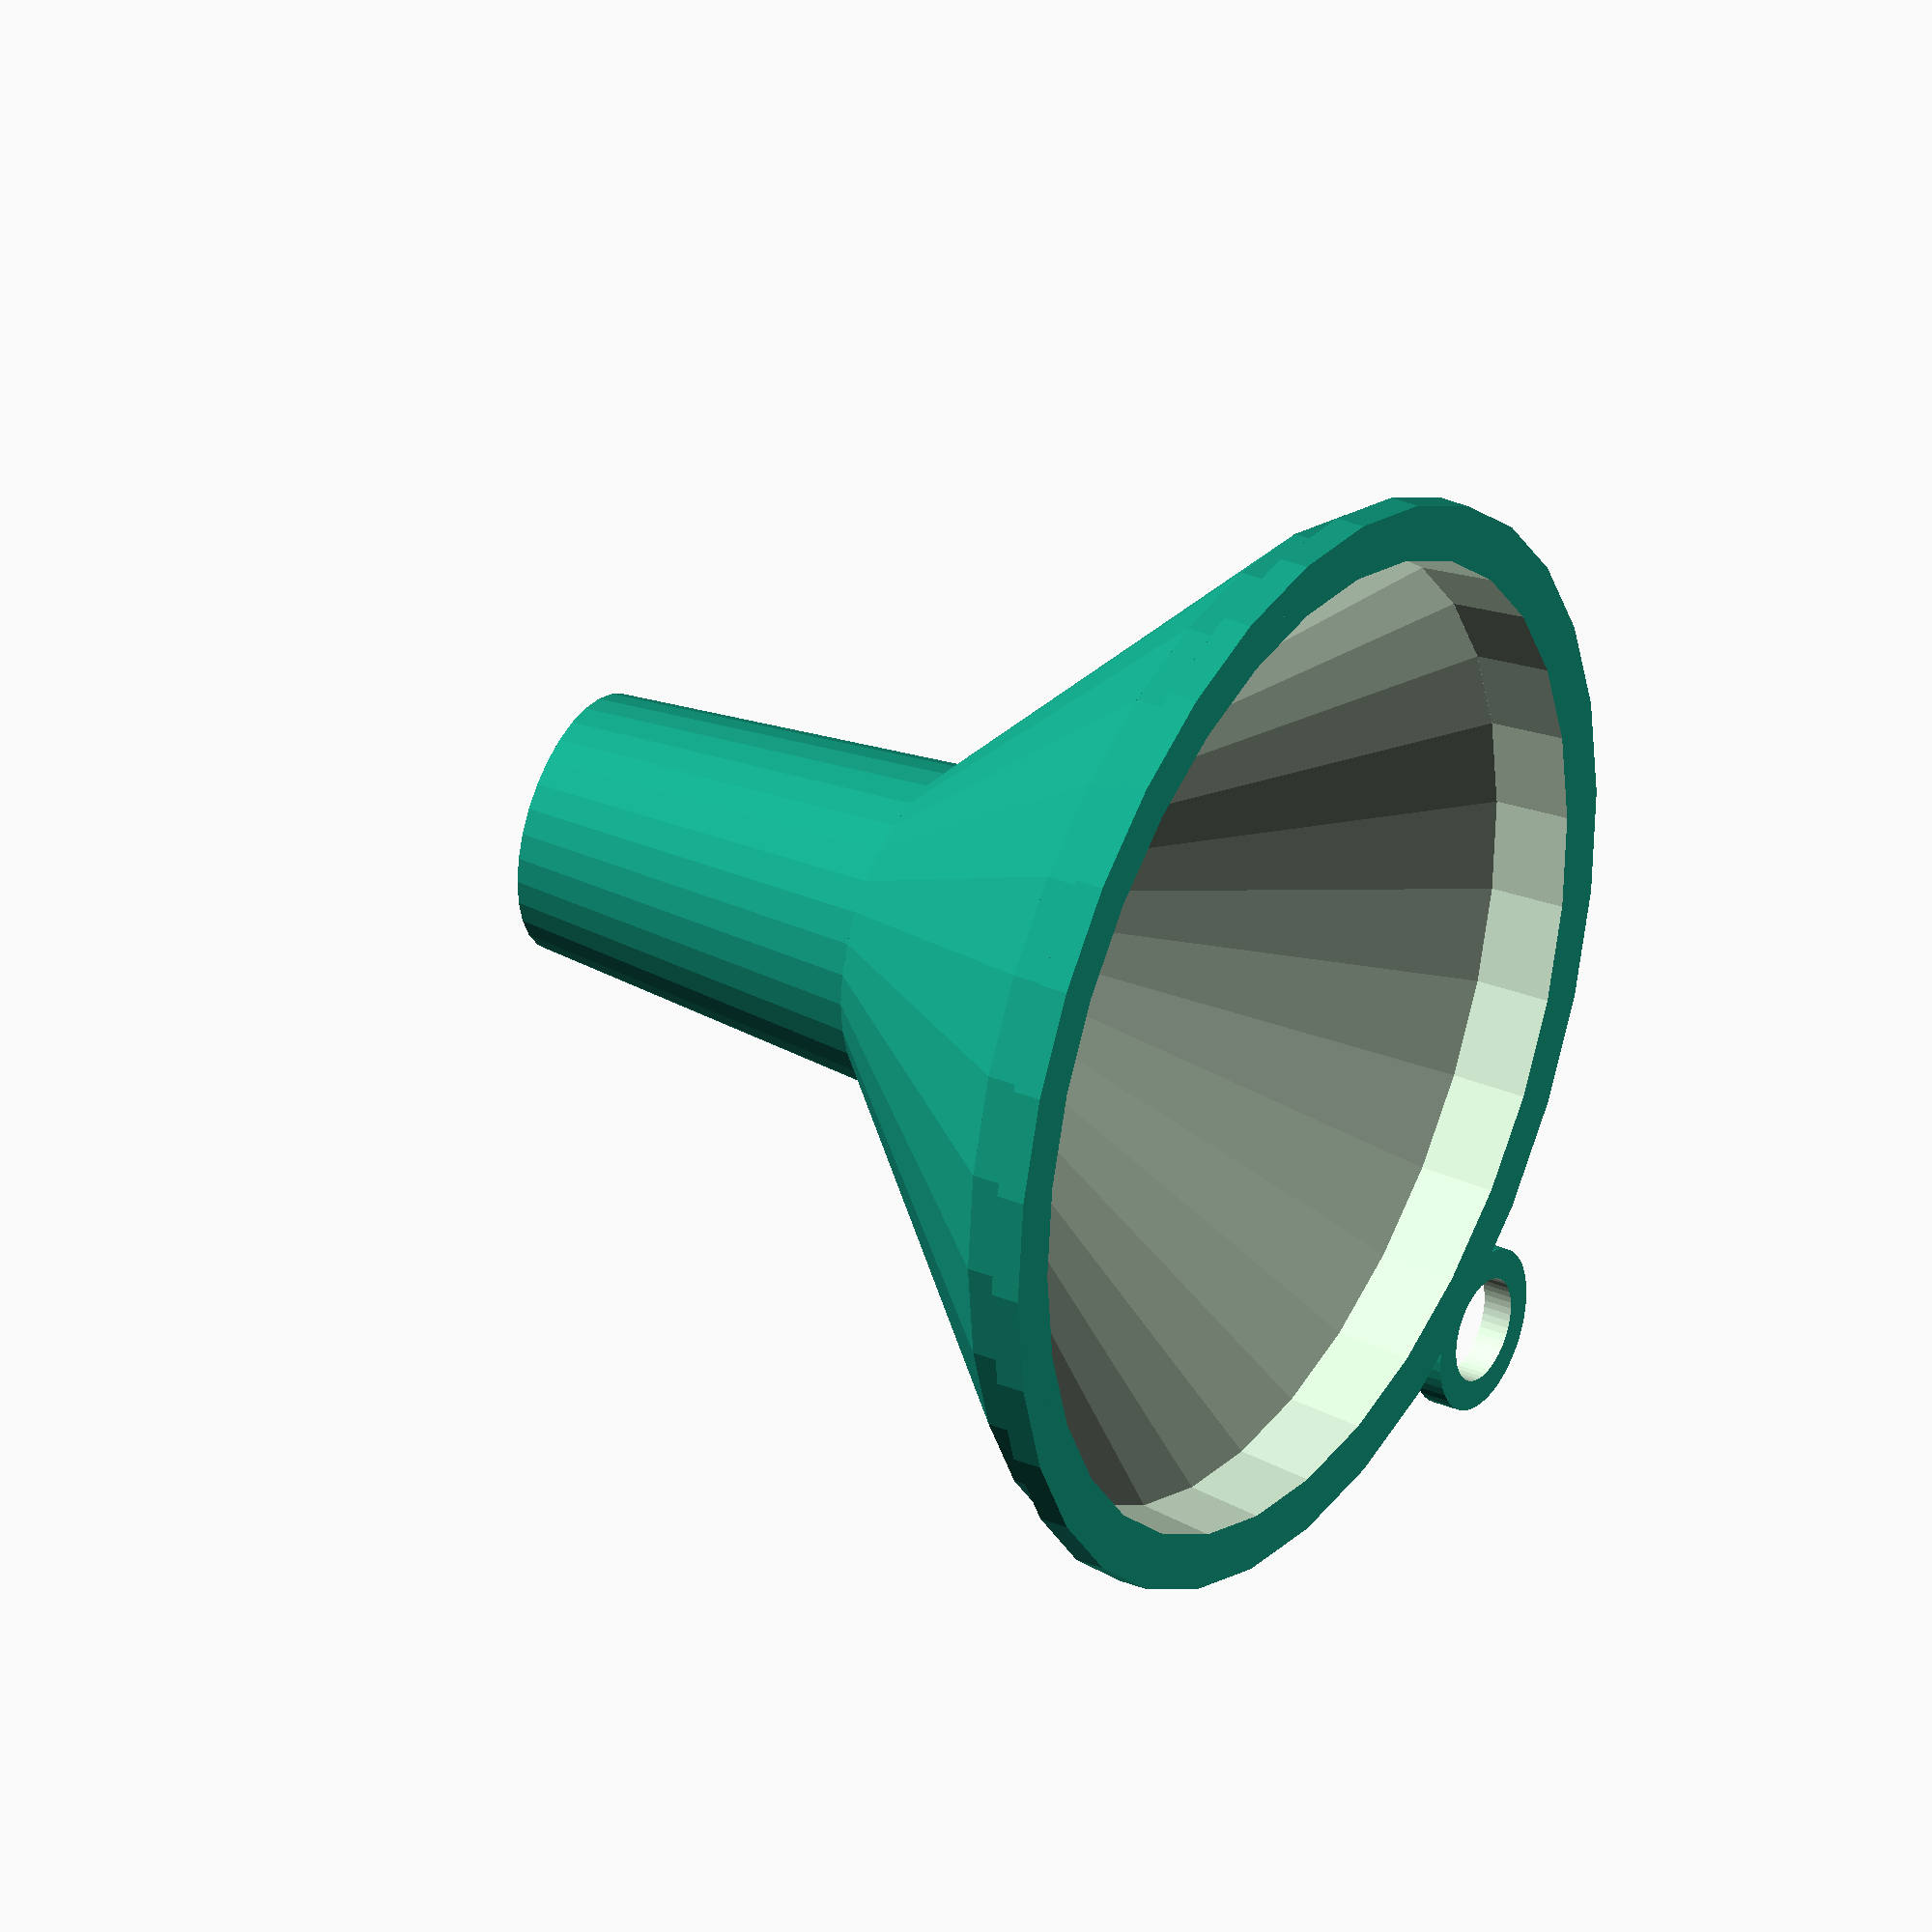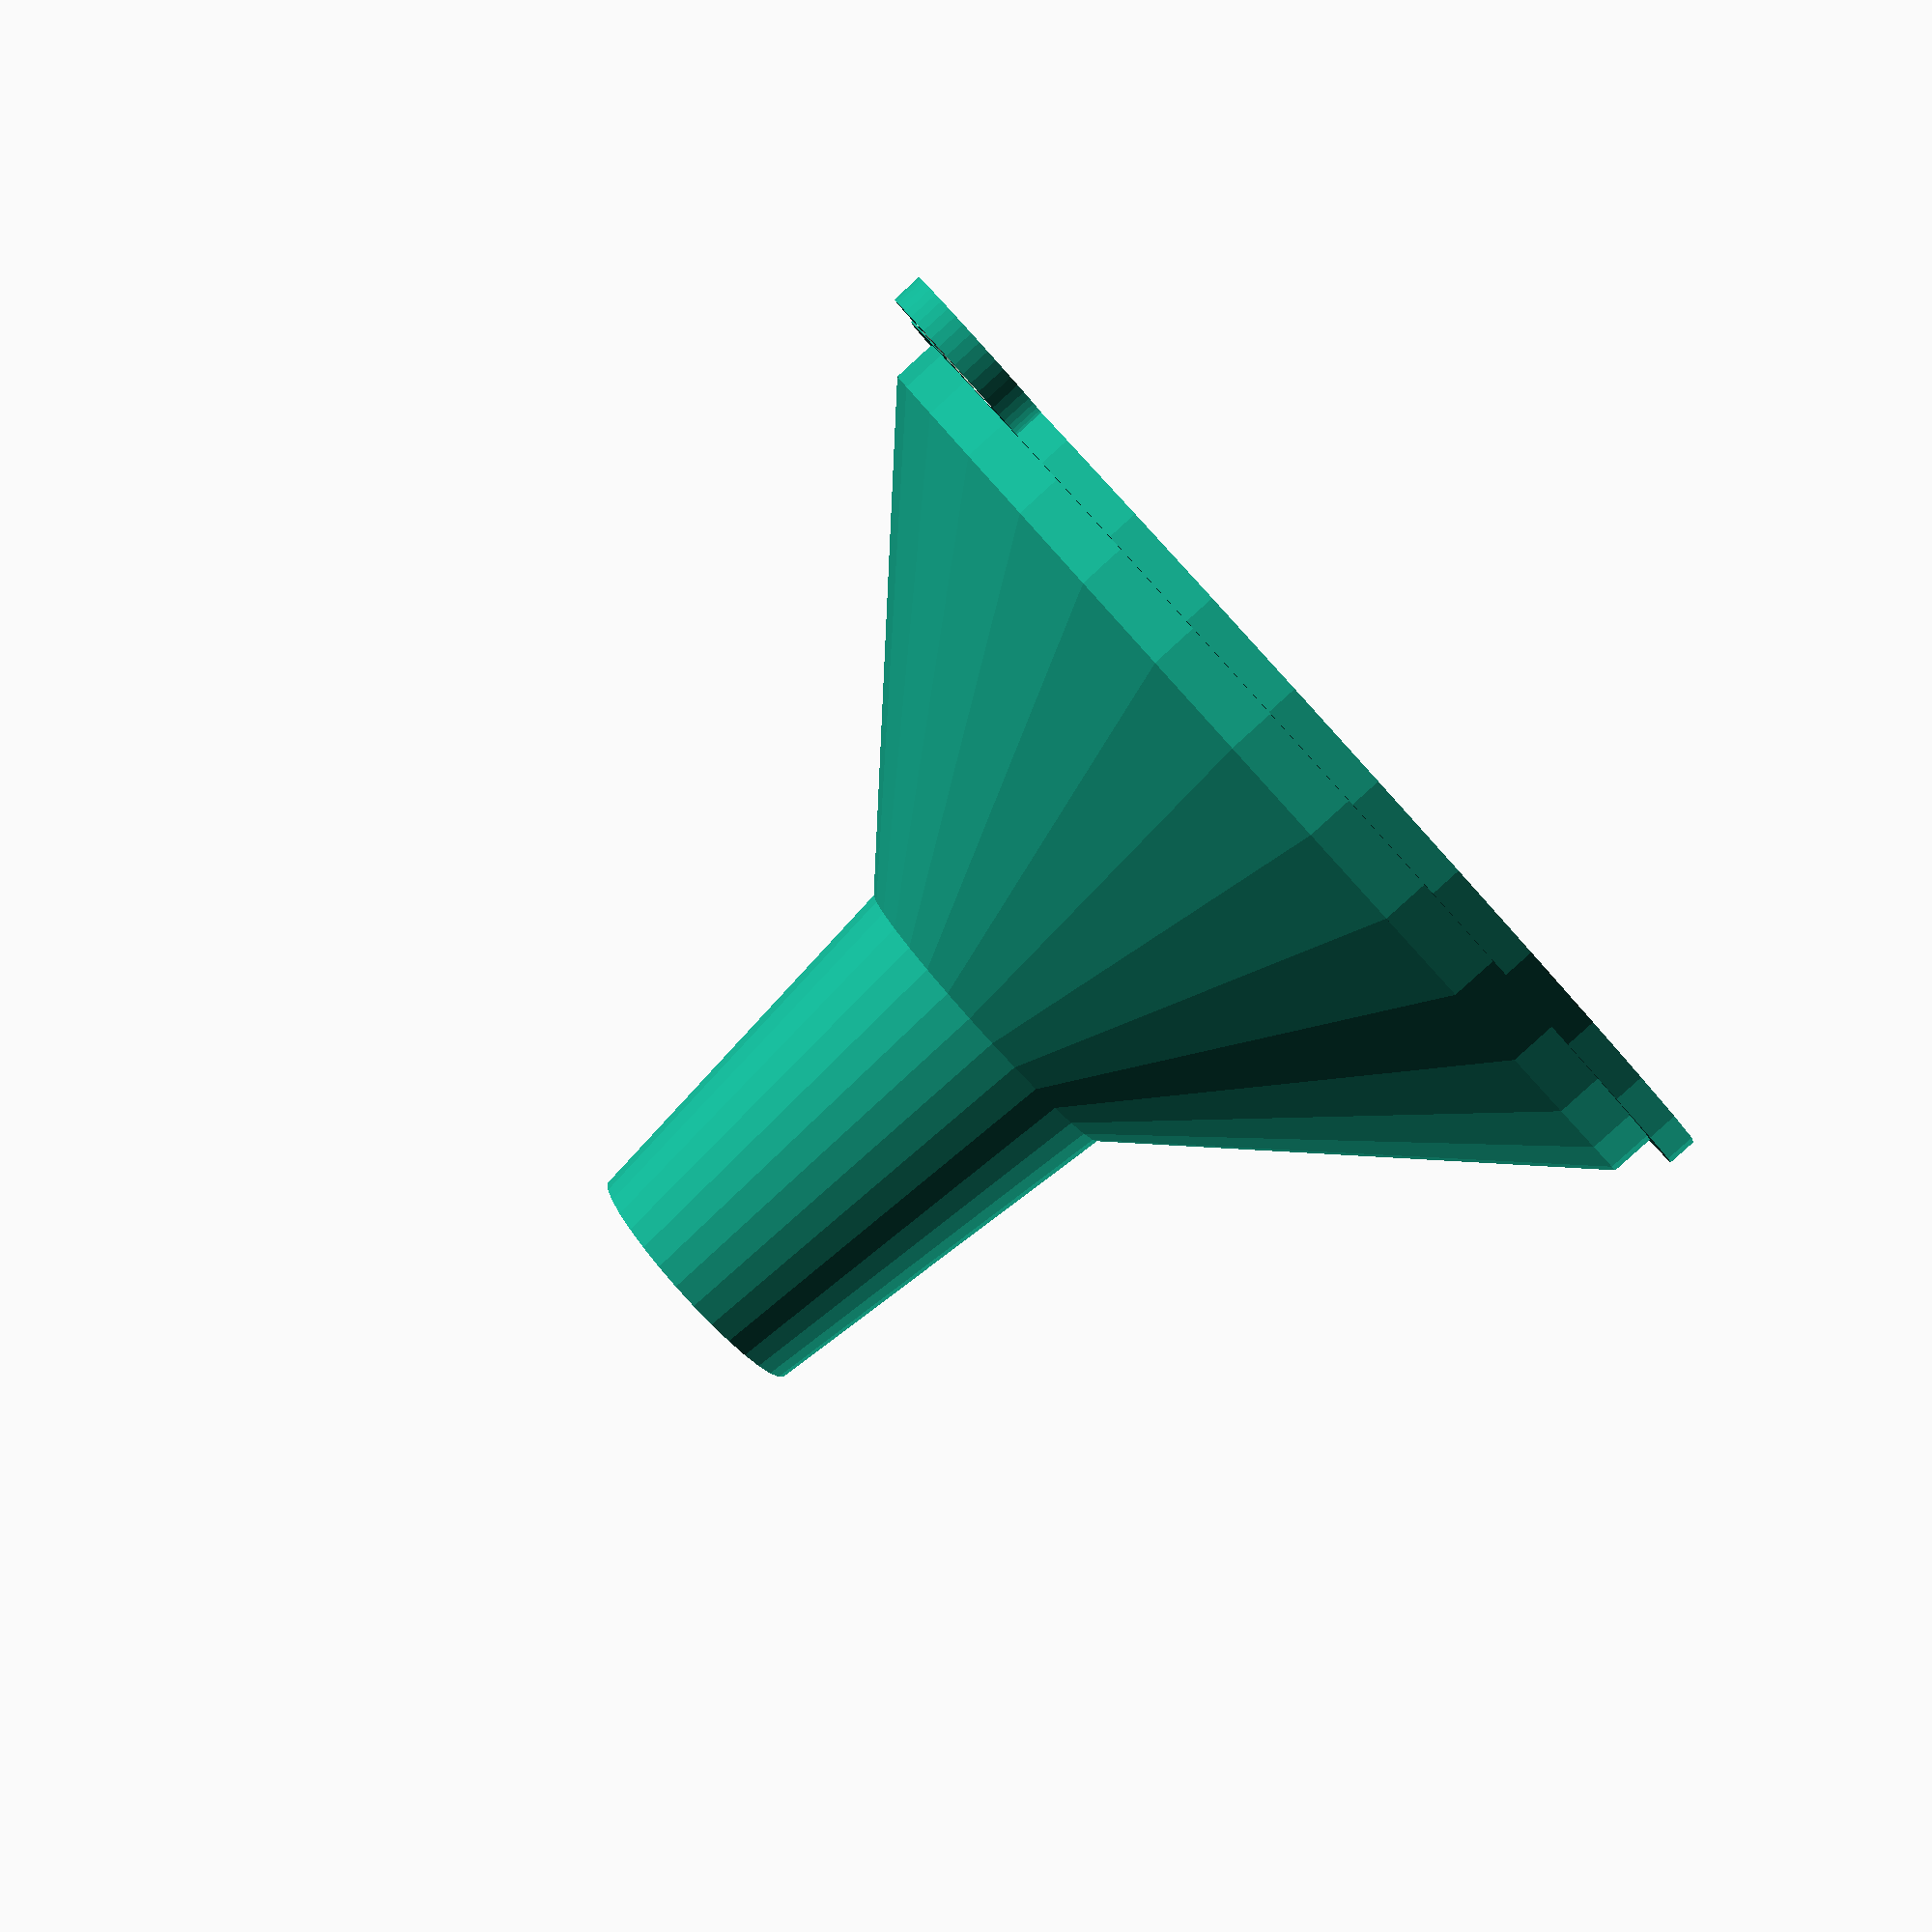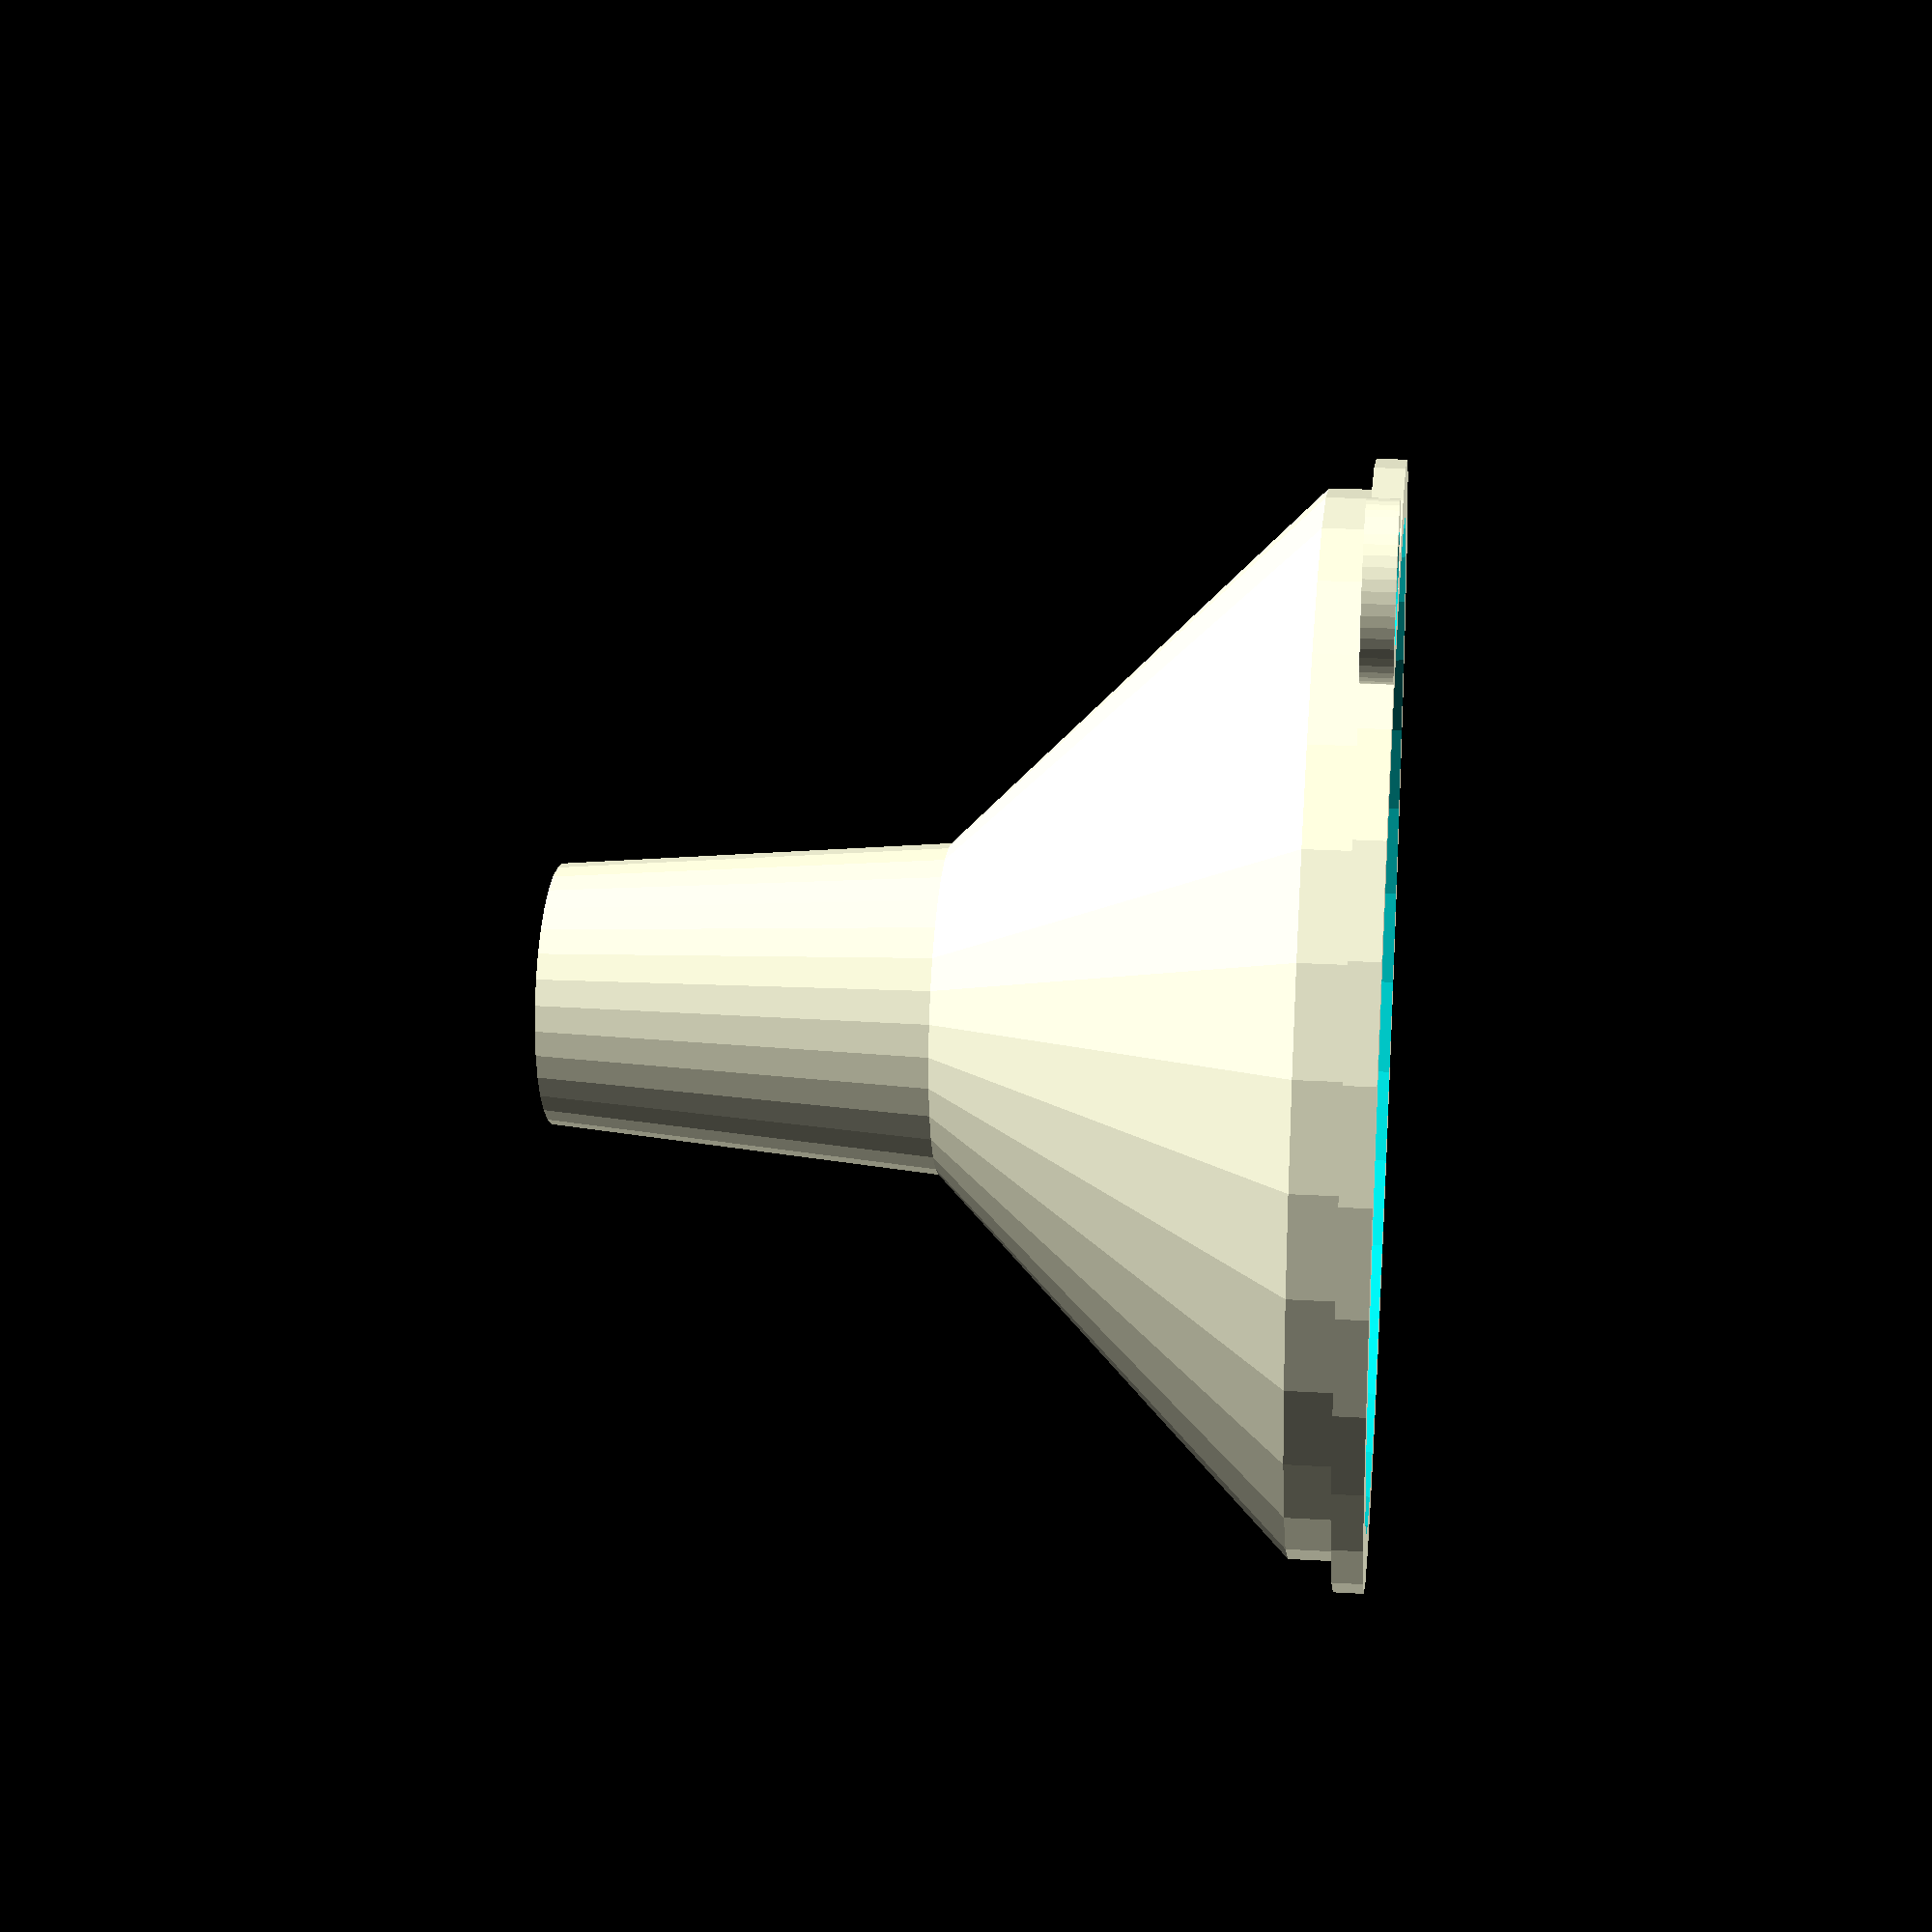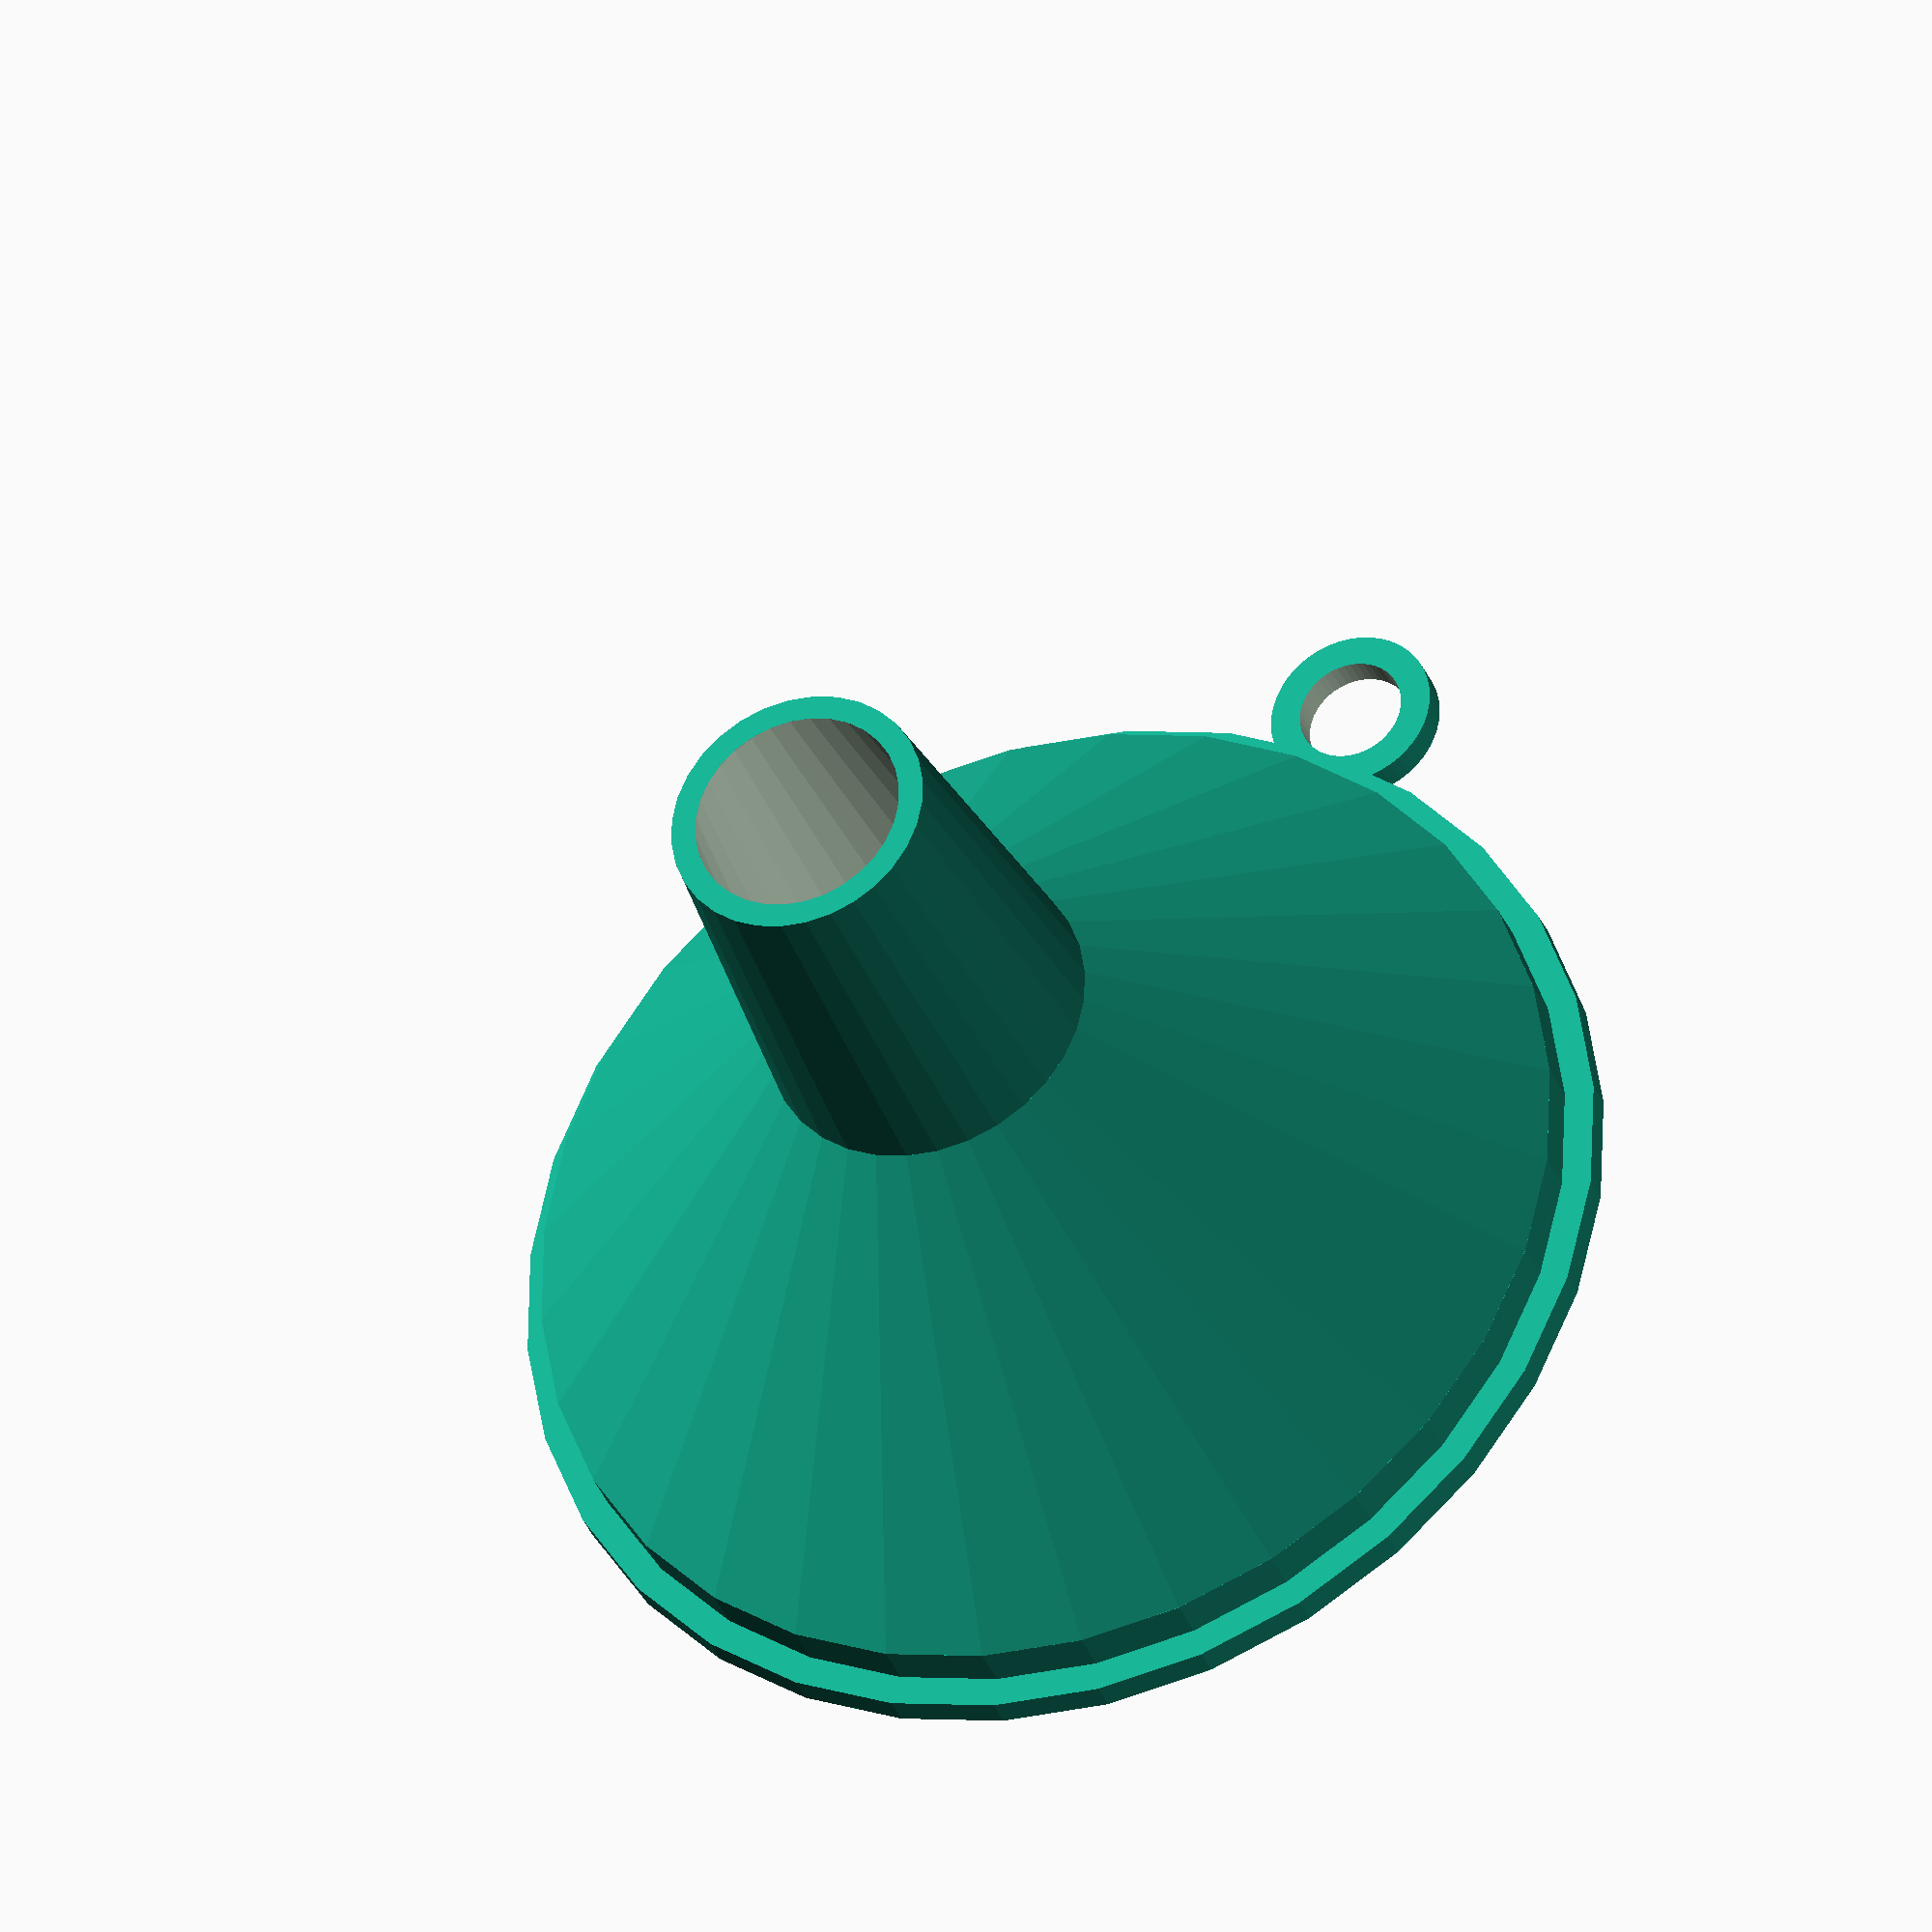
<openscad>
//Customizable Funnel
//8/31/2016     By: David Bunch
//
//1. Outside Diameter of Big Part of Funnel
Big_OD = 70;    //[12:1:200]

//2. Height of Big Part of Funnel before Flare
Big_Ht = 5;     //[0:1:50]

//3. Thickness of Funnel
Thk = 1.65;         //[1:.1:5]

//4. Flare Angle of Big Part of Funnel
Big_Ang = 45;   //[30:1:80]

//5. Outside Diameter of Small Part of Funnel
Small_OD = 22;    //[6:1:100]

//6. Height of Small Part of Funnel
Small_Ht = 26;     //[6:1:50]

//7. Small Flared Angle (75 to 90 degress)
Small_Ang = 85;   //[75:1:90]

//8. Resolution of Funnel 
Ires = 32;           //[4:2:72]

//9. Draw Eyelet to hang Funnel from (yes, or no)
Draw_Eye = "yes";  //[yes,no]

//10. Outside Diameter of Eyelet
Eye_OD = 11;       //[7:1:20]

//11. Inside Diameter of Eyelet
Eye_ID = 7;        //[1:1:18]

//12. Height of Eyelet Hanger
Eye_Ht = 2;        //[.1:.1:3]

//13. How Thick to draw a Lip around Print Base of Funnel
Lip_Thk = 2;        //[0:.5:20]

//14. How High is the Lip
Lip_Ht = 2;         //[.5:.5:6]

/* [Hidden] */

Small_Thk = Thk;       //Thickness at Bottom smaller part can be different from Top
                                        //Generally the same as Thk, but you can change it
Lip_OD = Big_OD + (2 * Lip_Thk);        //Diameter including the Lip Width
Lip_Rad = Lip_OD / 2;                   //Radius of Lip
Big_OD1 = Big_OD - (Thk * 2);       //Only used if Big_Ht > 0
Big_Rad = Big_OD / 2;               //Radius of Top Part of Funnel
Small_Rad = Small_OD / 2;           //Radius of Bottom Part of Funnel
Small_ID = Small_OD - (Small_Thk * 2);    //Inside Diameter of Smallest part of Funnel
Fun_TopHt = (Big_Rad - Small_Rad) * tan(Big_Ang);     //Height of Funnel Top to Center Line
Fun_Thk = Thk / sin(Big_Ang);       //Funnel Thickness based on Angle used
                                    //Need this to calculate actual Inside Diameters of flared part
Fun_Top_ID = Big_OD - (Fun_Thk * 2);        //Inside Diameter of Big part of Funnel
Fun_Top_ID1 = Small_OD - (Fun_Thk * 2);
Bot_Fun_90Ang = 90 - Small_Ang;             //Need smaller Angle
Bot_Fun_Thk = Small_Thk / cos(Bot_Fun_90Ang);
Bot_Fun_ID = Small_OD - (Bot_Fun_Thk * 2);      //Lower flared portion of Funnel Inside Diameter

Tot_Ht = Fun_TopHt + Small_Ht + Big_Ht;     //Total Height of Funnel
//            cylinder(d1=Fun_Top_ID,d2=Bot_Fun_ID,h=Fun_TopHt+.01);
Bot_Flare_Dist = Small_Ht * tan(Bot_Fun_90Ang);
Bot_Fun_OD1 = Small_OD - (Bot_Flare_Dist * 2);
Bot_Fun_ID1 = Bot_Fun_OD1 - (2 * Bot_Fun_Thk);

echo(Bot_Fun_Thk = Bot_Fun_Thk);
echo(Fun_TopHt = Fun_TopHt);
echo(Fun_Thk = Fun_Thk);
echo(Fun_Top_ID = Fun_Top_ID);

echo(Tot_Ht = Tot_Ht);
echo(Bot_Fun_90Ang = Bot_Fun_90Ang);
echo(Bot_Flare_Dist = Bot_Flare_Dist);
echo(Bot_Fun_OD1 = Bot_Fun_OD1);
echo(Bot_Fun_ID = Bot_Fun_ID);
echo(Bot_Fun_ID1 = Bot_Fun_ID1);
Big_OD_Res = (round(((Big_OD * 3.14)/4) / 1.0)*4);  //about 1.0mm segments
Eye_OD_Res = (round(((Eye_OD * 3.14)/4) / .7)*4);
echo(Big_OD_Res = Big_OD_Res);
$fn=Ires;               //Set Resolution so we do not need to add it to cylinder()'s
//$fn = Big_OD_Res;       //If you prefer about 1mm resolution on segments, uncomment this

module DrawFunnel()
{
    difference()
    {
        union()
        {
            if (Big_Ht > 0)
            {
                cylinder(d=Big_OD,h=Big_Ht);
            }
//Flared Outside Big part of Funnel
            translate([0,0,Big_Ht])
            cylinder(d1=Big_OD,d2=Small_OD,h=Fun_TopHt);
//Flared or Straight Small part of Funnel
            translate([0,0,Fun_TopHt+Big_Ht])
            cylinder(d1=Small_OD,d2=Bot_Fun_OD1,h=Small_Ht);     
            if (Draw_Eye == "yes")
            {
                translate([(Lip_Rad + (Eye_ID/2)),0,0])
                difference()
                {
                    cylinder(d=Eye_OD,h=Eye_Ht,$fn=Eye_OD_Res);
                    translate([0,0,-1])
                    cylinder(d=Eye_ID,h=Eye_Ht+2,$fn=Eye_OD_Res);
                }
            }
//See if we need to draw a lip around the Funnel
            if (Lip_Thk > 0)
            {
                cylinder(d=Lip_OD,h=Lip_Ht);
            }
        }
        if (Big_Ht > 0)
        {
            translate([0,0,-1])
            cylinder(d1=Big_OD1,d2=Fun_Top_ID,h=Big_Ht+1.01);
            translate([0,0,Big_Ht])
            cylinder(d1=Fun_Top_ID,d2=Fun_Top_ID1,h=Fun_TopHt+.01);
        } else
        {
            translate([0,0,Big_Ht-.01])
            cylinder(d1=Fun_Top_ID,d2=Bot_Fun_ID,h=Fun_TopHt+.01);
        }
        if (Small_Ang > 0)
        {
            translate([0,0,Big_Ht+Fun_TopHt-10])
            cylinder(d=Bot_Fun_ID,h=10);     //Flared cut small part of Funnel
            translate([0,0,Big_Ht+Fun_TopHt-.01])
            cylinder(d1=Bot_Fun_ID,d2=Bot_Fun_ID1,h=Small_Ht);     //Flared cut small part of Funnel
            translate([0,0,-1])
            cylinder(d=Bot_Fun_ID1,h=Tot_Ht+2);
        } else
        {
            translate([0,0,-1])
            cylinder(d=Small_ID,h=Tot_Ht+2);
        }
//        translate([-Big_OD,0,-1])
//        cube([Big_OD*2,Big_OD,Tot_Ht+2]);       //Cross section to see Thickness width
    }
}
DrawFunnel();
//%cylinder(d=Big_OD,h=Tot_Ht);     //Check Total Height
</openscad>
<views>
elev=148.3 azim=303.8 roll=59.2 proj=o view=wireframe
elev=263.8 azim=216.5 roll=47.7 proj=p view=solid
elev=158.7 azim=118.6 roll=84.0 proj=p view=wireframe
elev=32.1 azim=299.7 roll=19.0 proj=o view=wireframe
</views>
